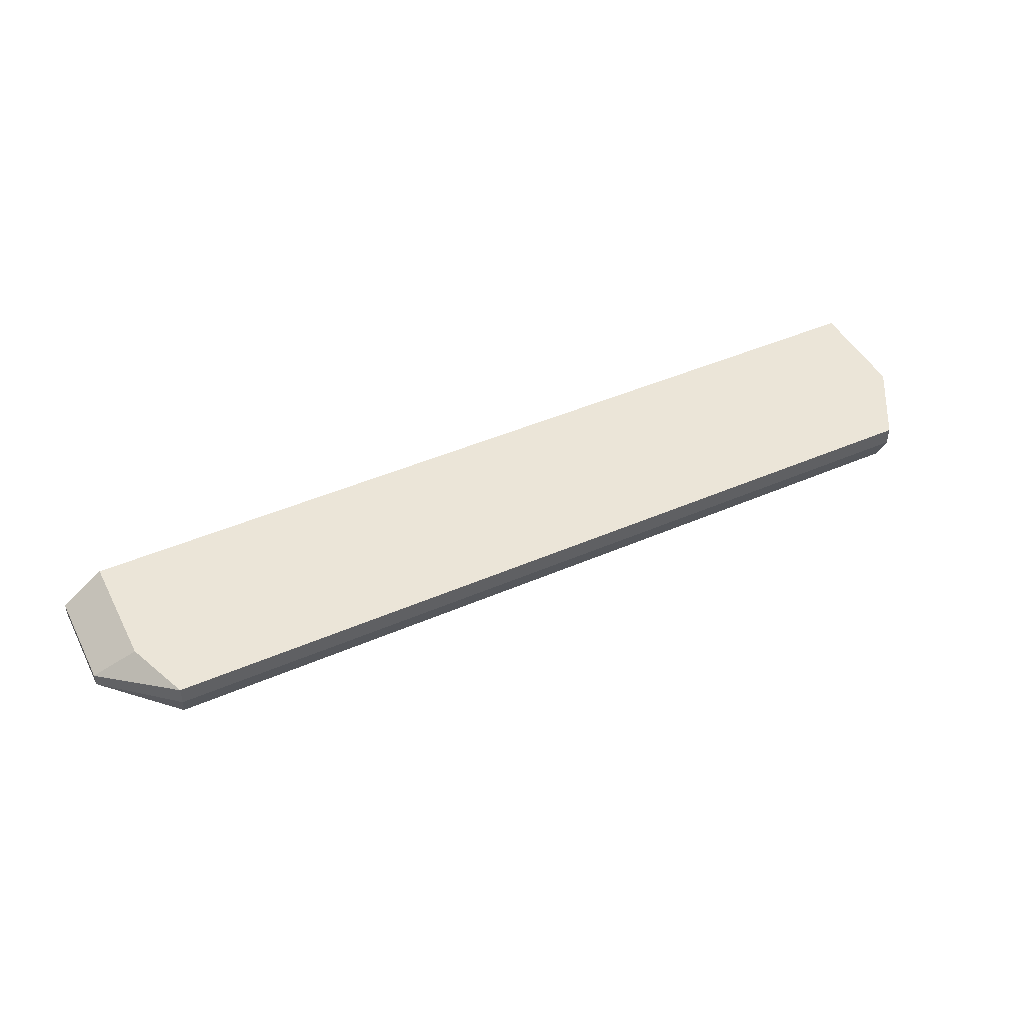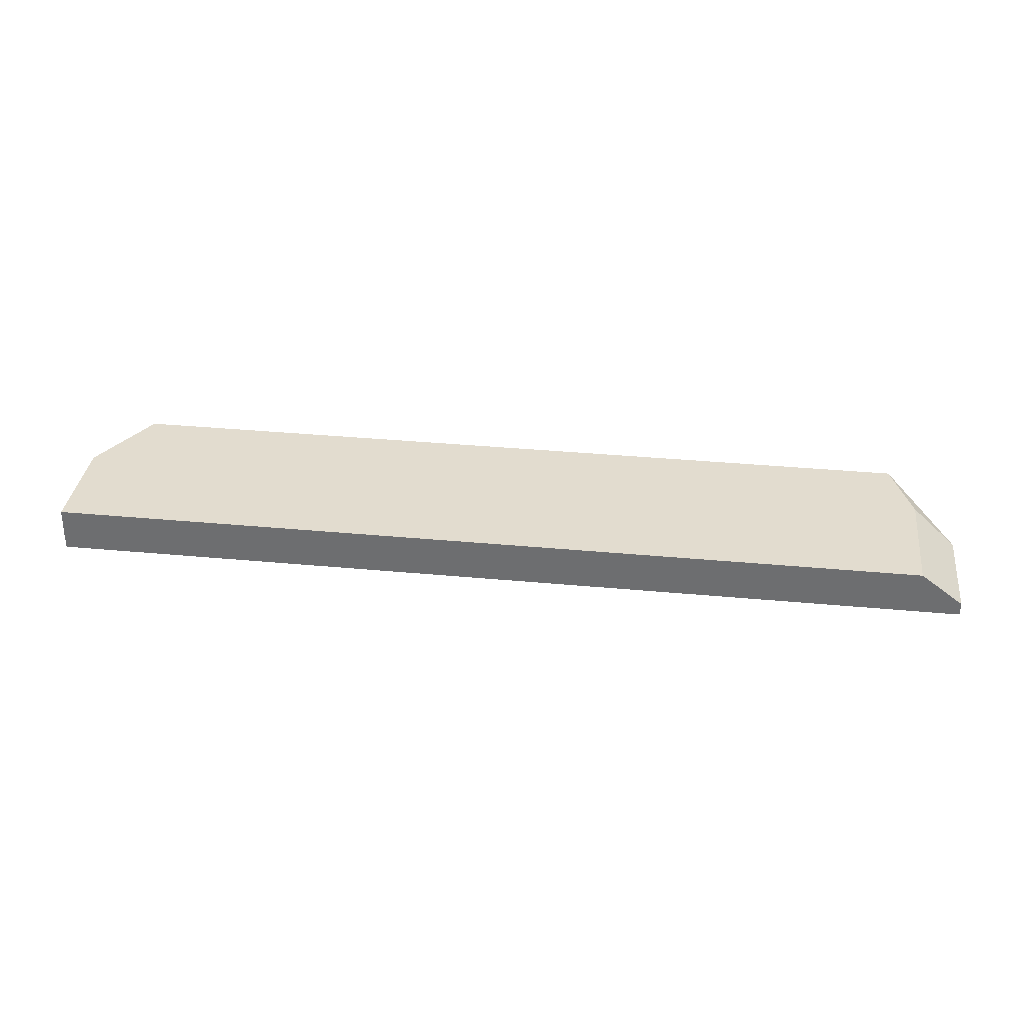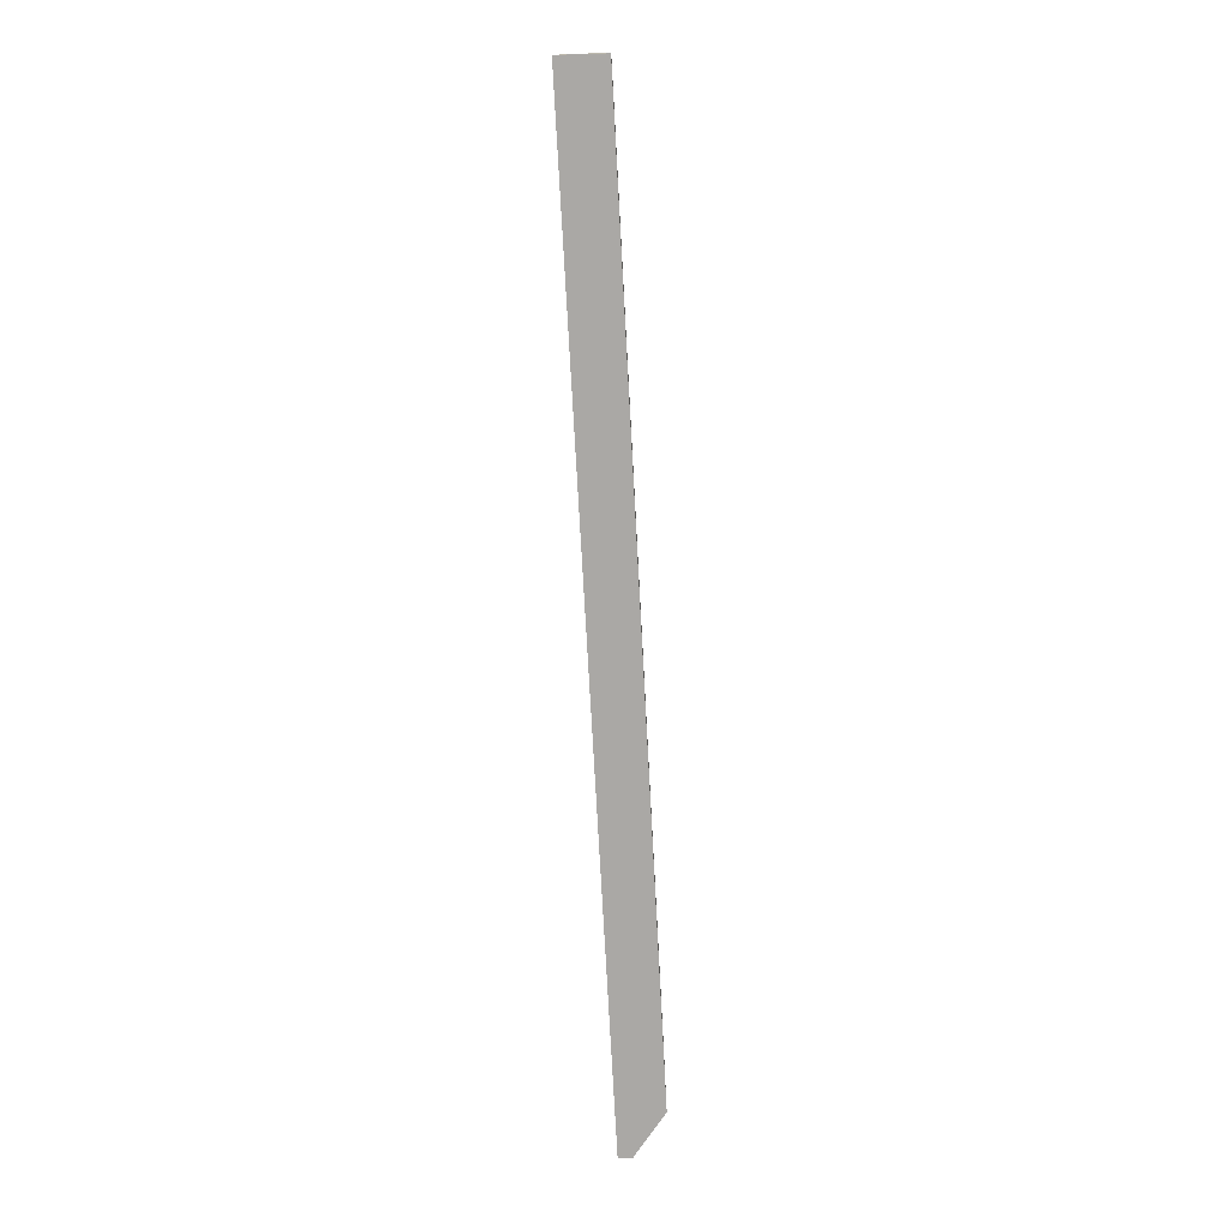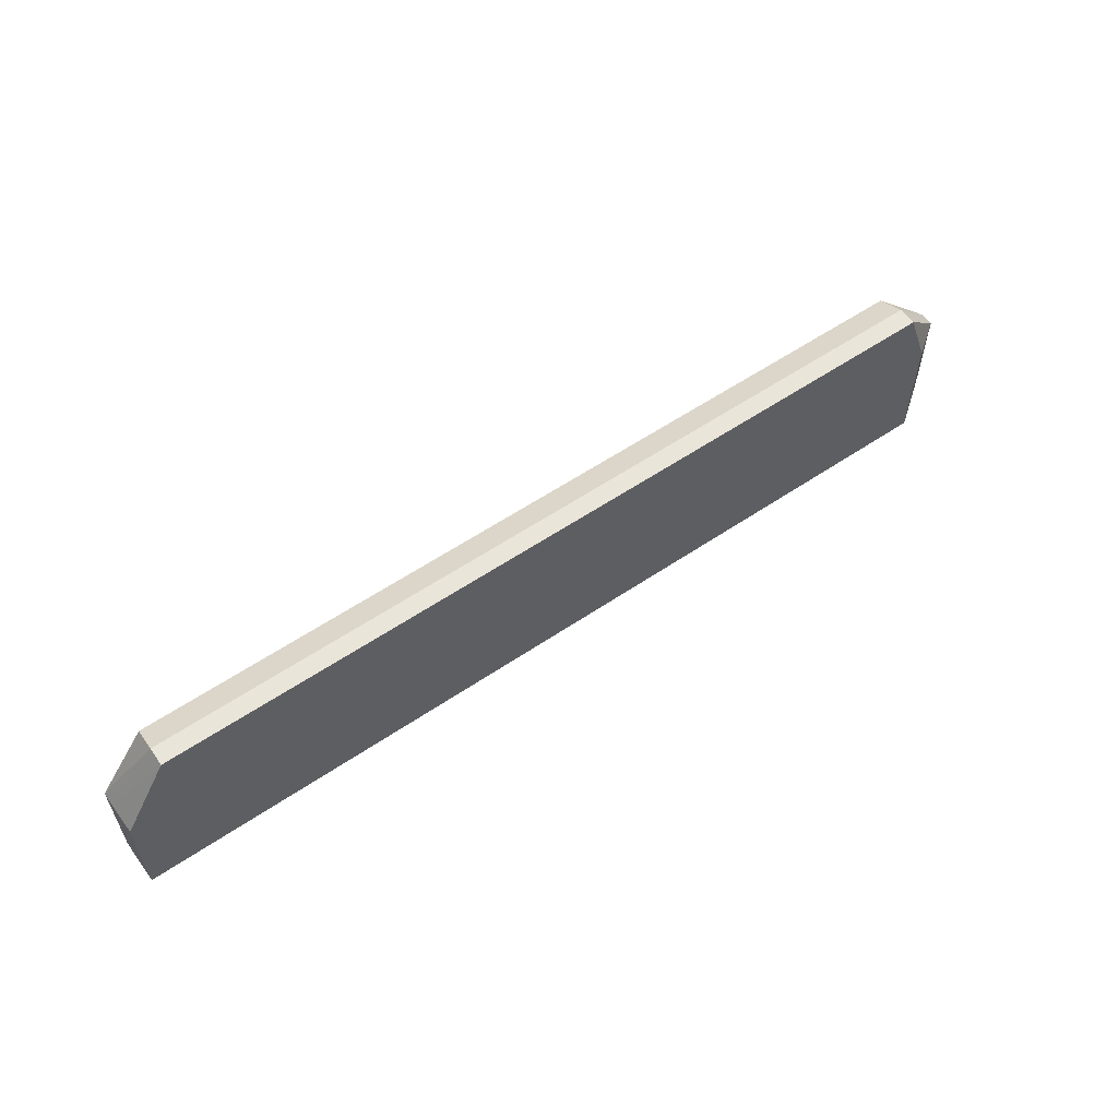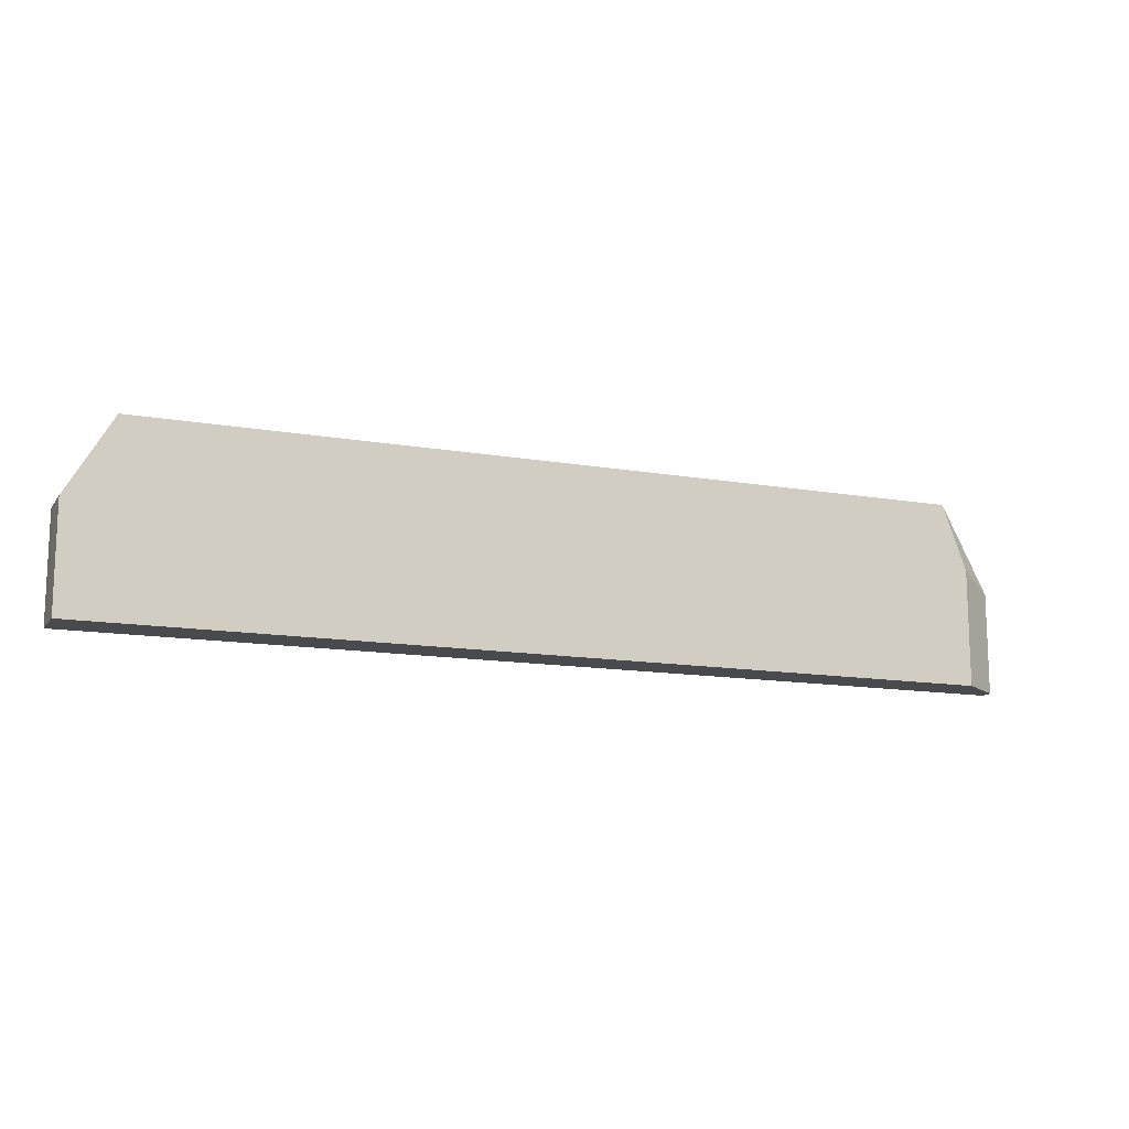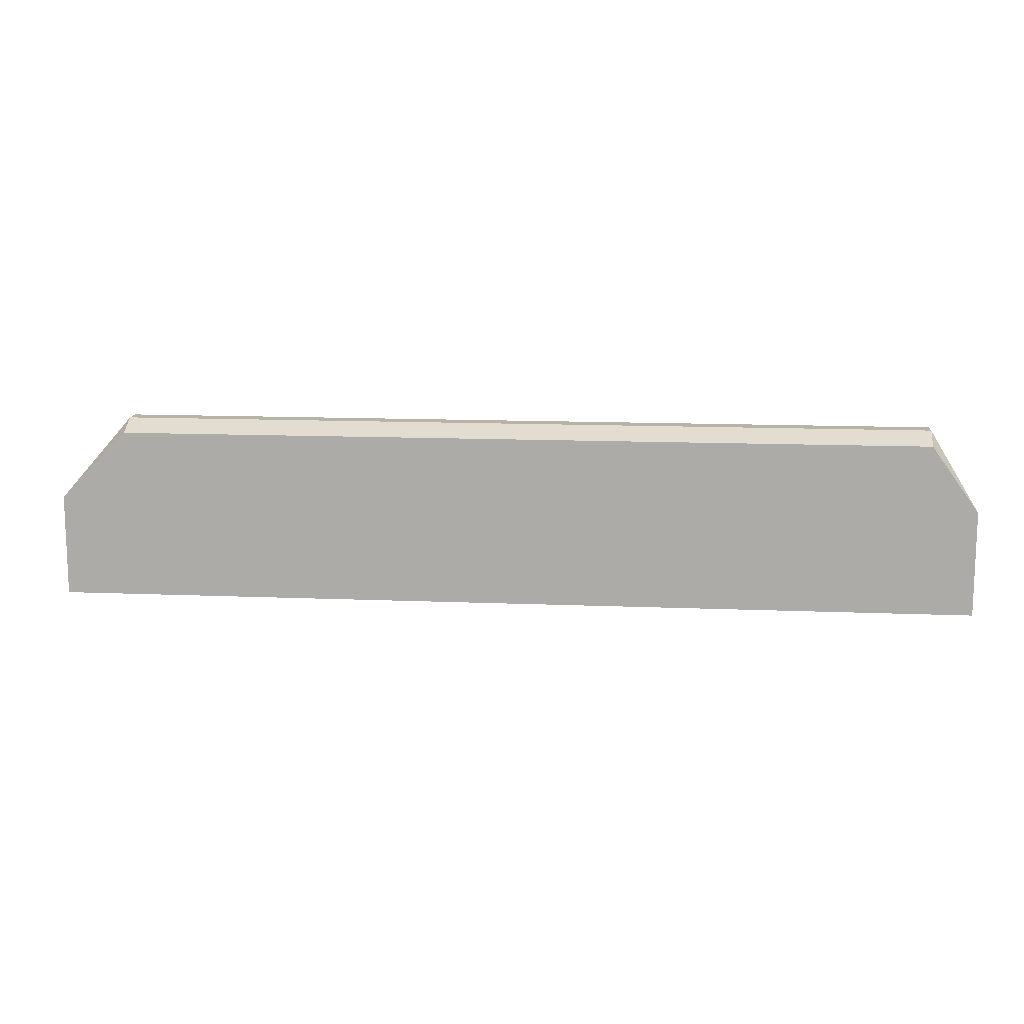
<metadata>
{"format":"obj","ext":"obj","renderer":"f3d","projection":"perspective","resolution":1024,"background":"white","views":[{"elev":46.0,"azim":-26.3,"up":"+Y"},{"elev":34.7,"azim":-172.8,"up":"+Y"},{"elev":-75.1,"azim":93.1,"up":"+Z"},{"elev":58.0,"azim":145.0,"up":"+Z"},{"elev":-13.4,"azim":158.5,"up":"+Z"},{"elev":12.7,"azim":5.5,"up":"+Z"}]}
</metadata>
<code>
v 269 53.41 -164.5
v 269 53.41 -161.5
v 269 53.8 -164.5
v 296.4 53.41 -164.5
v 269 53.8 -161.5
v 271 53.41 -159.5
v 271 54.19 -159.1
v 270.3 54.73 -164.5
v 296.4 53.8 -164.5
v 296.4 53.41 -161.4
v 271 54.73 -159.1
v 270.3 54.73 -161.1
v 295 53.41 -159.5
v 295 54.19 -159.1
v 296.4 54.73 -164.5
v 296.4 53.8 -161.4
v 295 54.73 -159.1
v 296.4 54.73 -161.4
f 1 2 5
f 1 5 3
f 1 3 8
f 1 8 15
f 1 15 9
f 1 9 4
f 1 4 10
f 1 10 13
f 1 13 6
f 1 6 2
f 2 6 7
f 2 7 11
f 2 11 5
f 3 5 12
f 3 12 8
f 4 9 16
f 4 16 10
f 5 11 12
f 6 13 14
f 6 14 7
f 7 14 17
f 7 17 11
f 8 12 11
f 8 11 17
f 8 17 18
f 8 18 15
f 9 15 18
f 9 18 16
f 10 14 13
f 10 16 17
f 10 17 14
f 16 18 17

</code>
